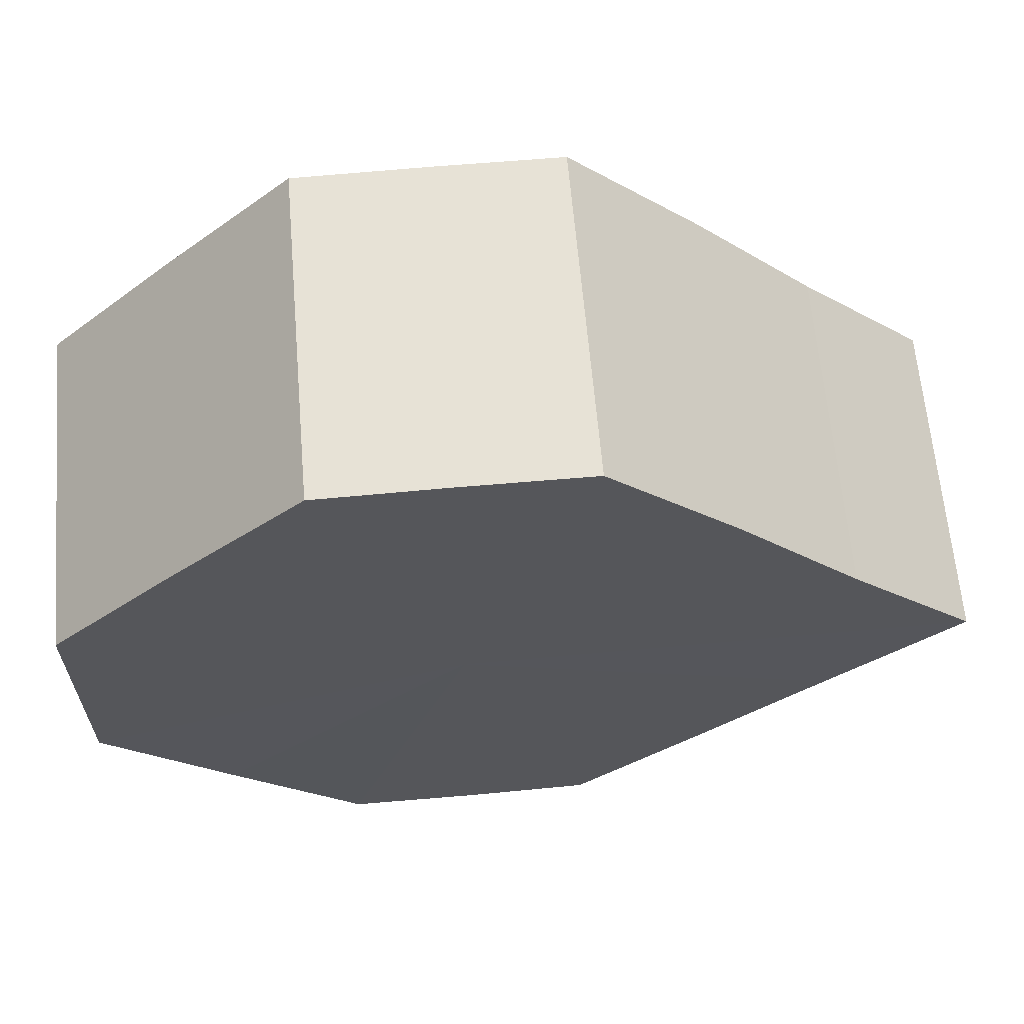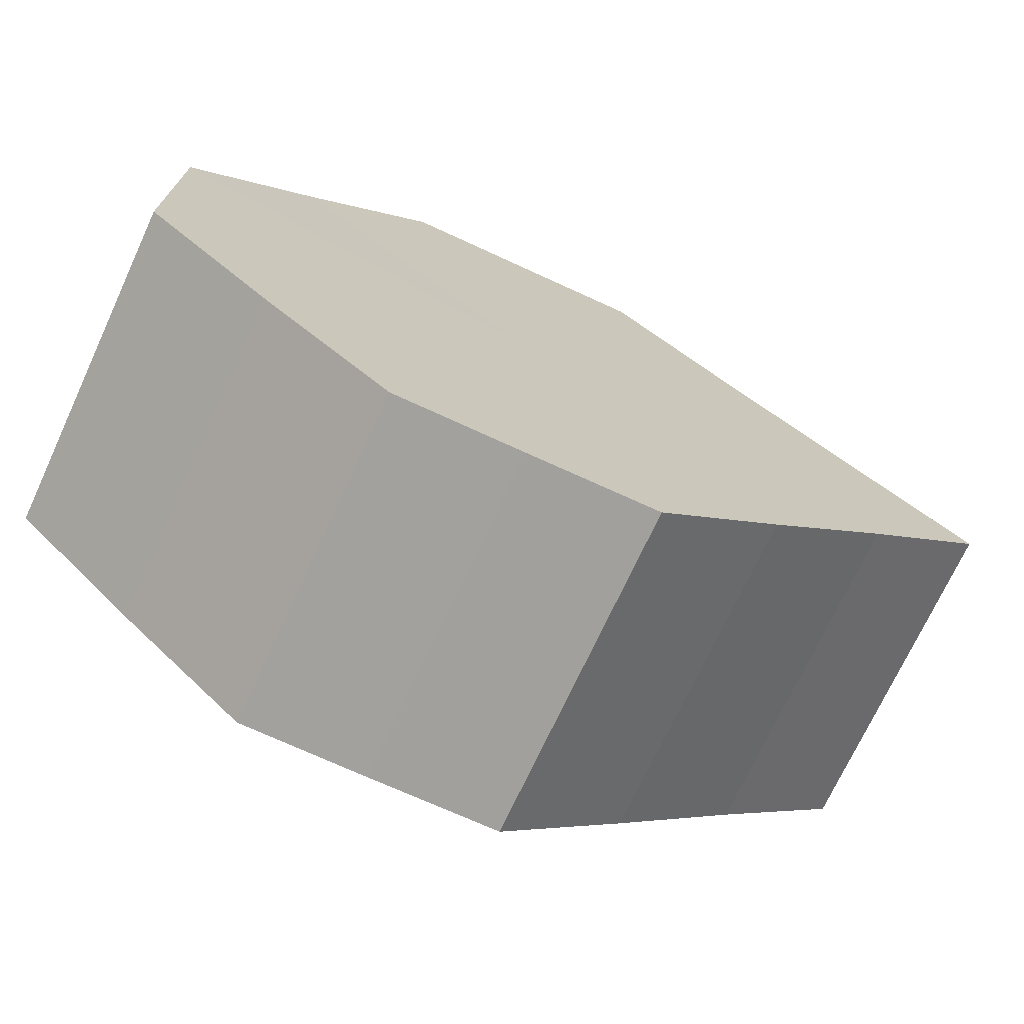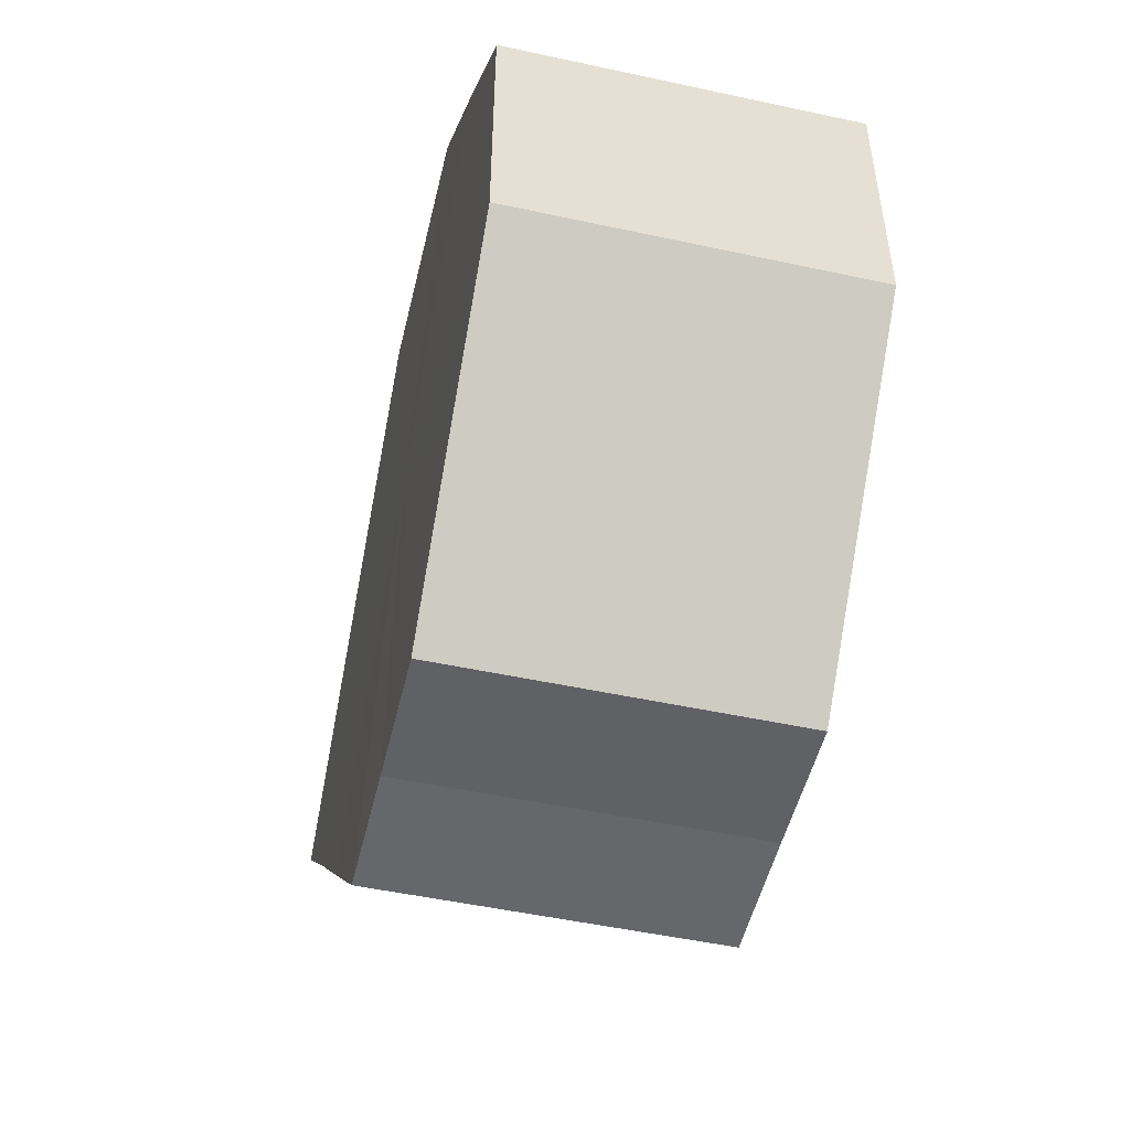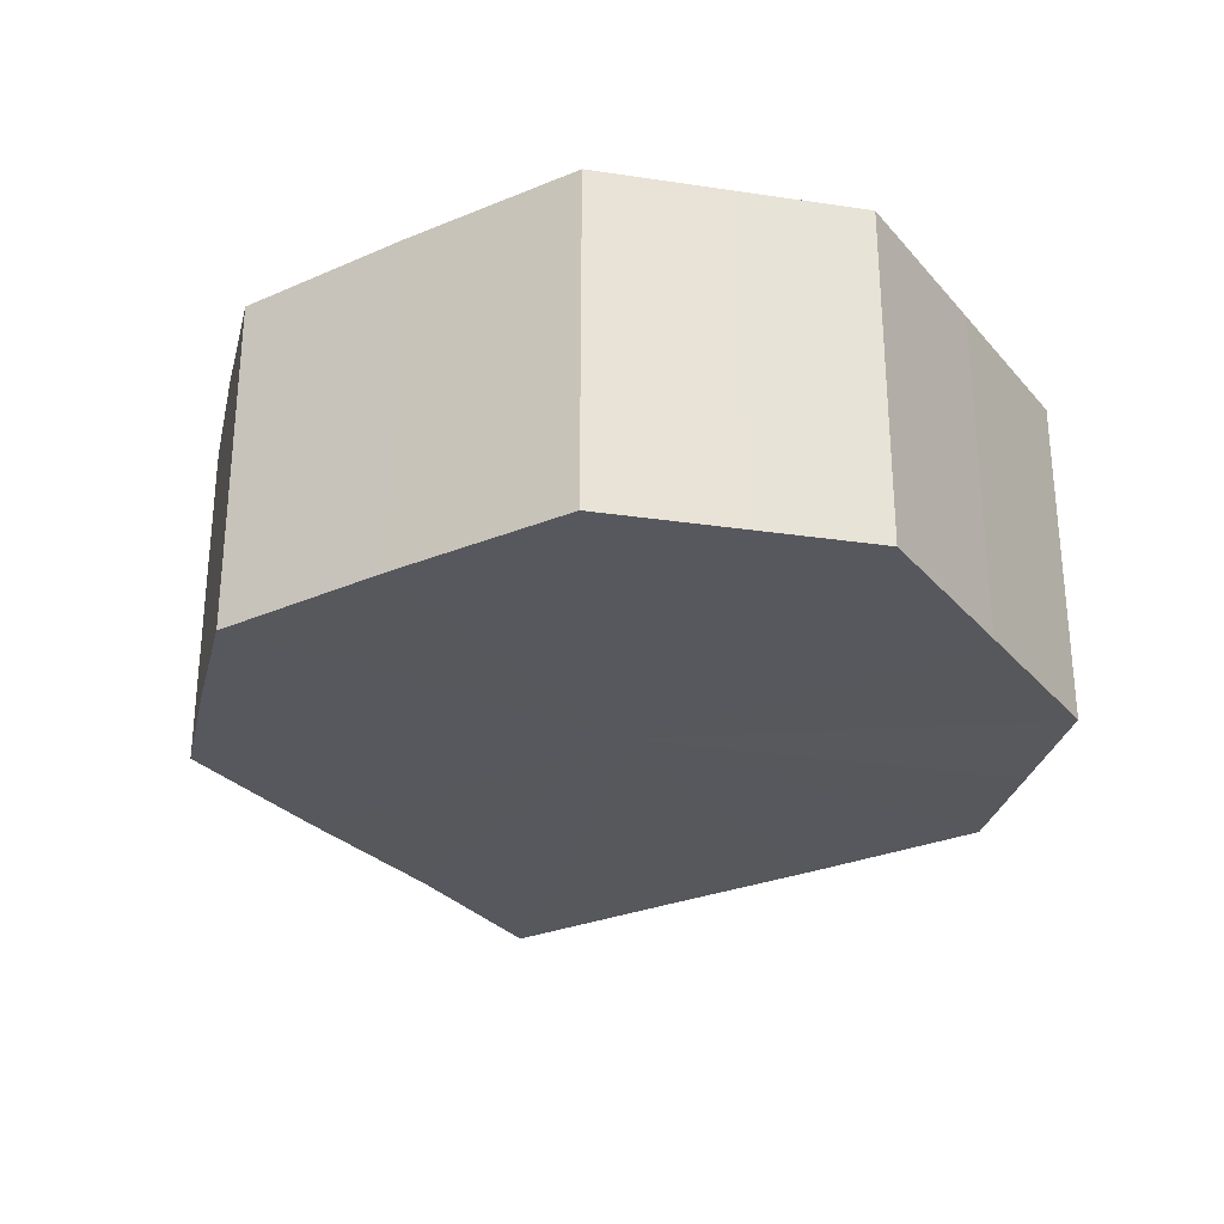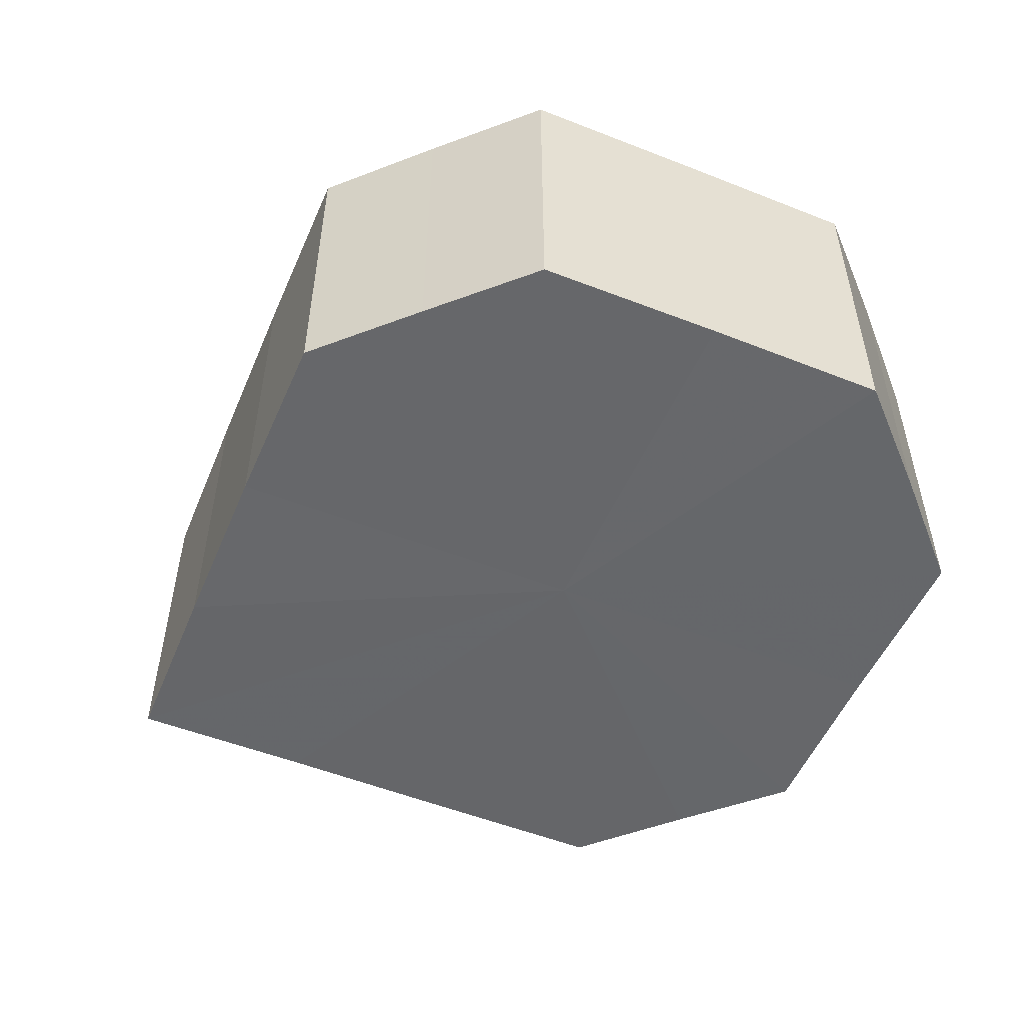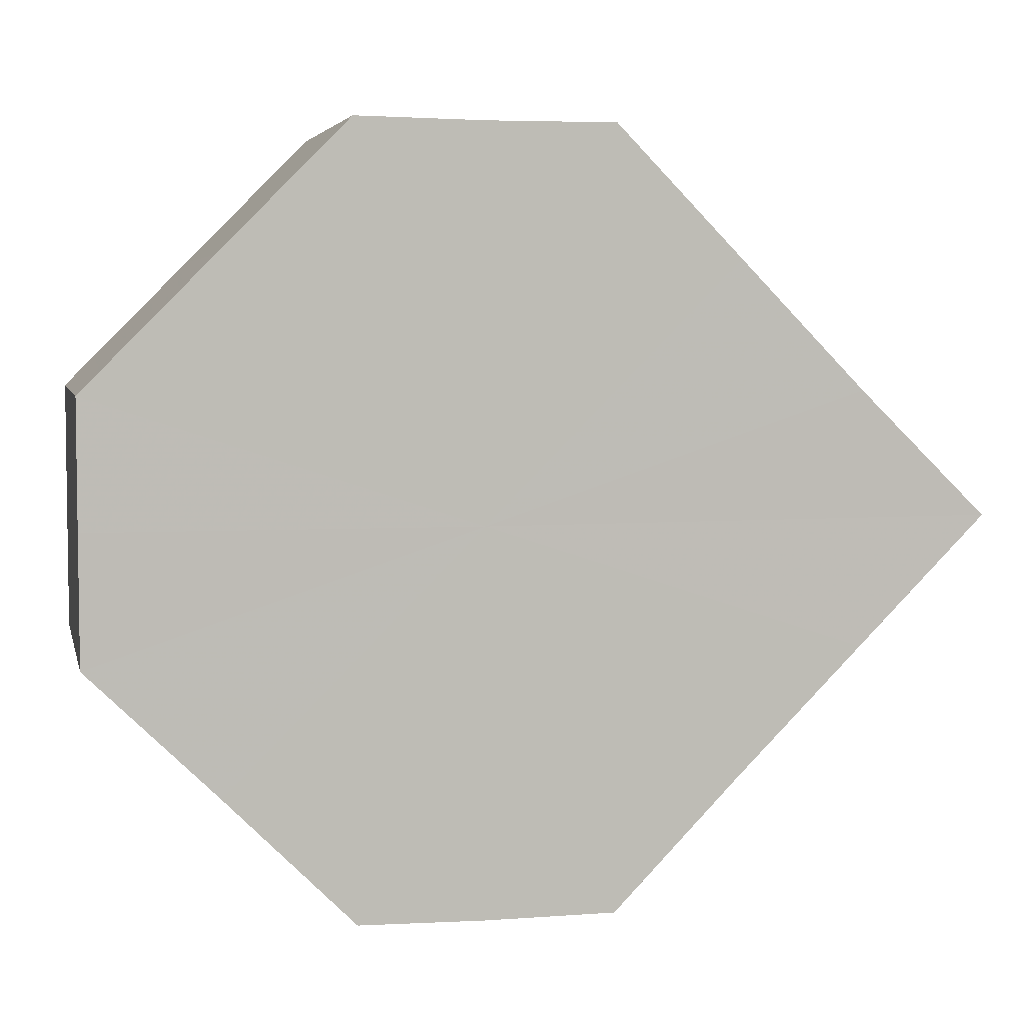
<metadata>
{"format":"obj","ext":"obj","renderer":"f3d","projection":"perspective","resolution":1024,"background":"white","views":[{"elev":63.2,"azim":-5.2,"up":"+Y"},{"elev":-72.1,"azim":-24.6,"up":"+Y"},{"elev":-50.5,"azim":-103.3,"up":"+Y"},{"elev":-28.8,"azim":-102.7,"up":"+Z"},{"elev":-52.0,"azim":-158.0,"up":"+Z"},{"elev":5.1,"azim":-12.6,"up":"+Y"}]}
</metadata>
<code>
o 14713
v 2171 1873 11.26
v 2171 1873 11.26
v 2171 1873 11.28
v 2171 1873 11.26
v 2171 1873 11.28
v 2171 1873 11.26
v 2171 1873 11.28
v 2171 1873 11.26
v 2171 1873 11.28
v 2171 1873 11.26
v 2171 1873 11.28
v 2171 1873 11.26
v 2171 1873 11.28
v 2171 1873 11.26
v 2171 1873 11.28
v 2171 1873 11.26
v 2171 1873 11.28
v 2171 1873 11.26
v 2171 1873 11.28
v 2171 1873 11.26
v 2171 1873 11.28
v 2171 1873 11.26
v 2171 1873 11.28
v 2171 1873 11.26
v 2171 1873 11.28
v 2171 1873 11.26
v 2171 1873 11.28
v 2171 1873 11.26
v 2171 1873 11.28
v 2171 1873 11.26
v 2171 1873 11.28
v 2171 1873 11.26
v 2171 1873 11.28
v 2171 1873 11.26
v 2171 1873 11.28
v 2171 1873 11.26
v 2171 1873 11.28
v 2171 1873 11.26
v 2171 1873 11.28
v 2171 1873 11.26
v 2171 1873 11.28
v 2171 1873 11.26
v 2171 1873 11.28
v 2171 1873 11.26
v 2171 1873 11.28
v 2171 1873 11.26
v 2171 1873 11.28
v 2171 1873 11.26
v 2171 1873 11.28
v 2171 1873 11.26
v 2171 1873 11.28
v 2171 1873 11.26
v 2171 1873 11.28
v 2171 1873 11.26
v 2171 1873 11.28
v 2171 1873 11.26
v 2171 1873 11.28
v 2171 1873 11.26
v 2171 1873 11.28
v 2171 1873 11.26
v 2171 1873 11.28
v 2171 1873 11.26
v 2171 1873 11.28
v 2171 1873 11.26
v 2171 1873 11.28
v 2171 1873 11.26
v 2171 1873 11.26
v 2171 1873 11.26
v 2171 1873 11.26
v 2171 1873 11.26
v 2171 1873 11.26
v 2171 1873 11.26
v 2171 1873 11.26
v 2171 1873 11.26
v 2171 1873 11.26
v 2171 1873 11.26
v 2171 1873 11.26
v 2171 1873 11.26
v 2171 1873 11.26
v 2171 1873 11.26
v 2171 1873 11.26
v 2171 1873 11.28
v 2171 1873 11.28
v 2171 1873 11.28
v 2171 1873 11.28
v 2171 1873 11.28
v 2171 1873 11.28
v 2171 1873 11.28
v 2171 1873 11.28
v 2171 1873 11.28
v 2171 1873 11.28
v 2171 1873 11.28
v 2171 1873 11.28
v 2171 1873 11.28
v 2171 1873 11.28
v 2171 1873 11.28
v 2171 1873 11.28
v 2171 1873 11.28
f 1 2 3
f 2 4 5
f 6 1 7
f 4 8 9
f 10 6 11
f 8 12 13
f 14 10 15
f 12 16 17
f 18 14 19
f 16 20 21
f 20 22 23
f 19 24 25
f 22 26 27
f 26 28 29
f 25 30 31
f 28 32 33
f 32 34 35
f 34 36 37
f 31 38 39
f 39 40 41
f 41 42 43
f 43 44 45
f 45 46 47
f 47 48 49
f 49 50 51
f 51 52 53
f 53 54 55
f 55 56 57
f 57 58 59
f 59 60 61
f 61 62 63
f 63 64 65
f 66 64 67
f 66 68 64
f 66 67 69
f 66 70 68
f 66 69 71
f 66 72 70
f 66 71 73
f 66 74 72
f 66 73 75
f 66 76 74
f 66 75 77
f 66 78 76
f 66 77 79
f 66 80 78
f 66 79 81
f 66 81 80
f 82 83 84
f 82 85 83
f 82 84 86
f 82 87 85
f 82 86 88
f 82 89 87
f 82 88 90
f 82 91 89
f 82 90 92
f 82 93 91
f 82 92 94
f 82 95 93
f 82 94 96
f 82 97 95
f 82 96 98
f 82 98 97

</code>
